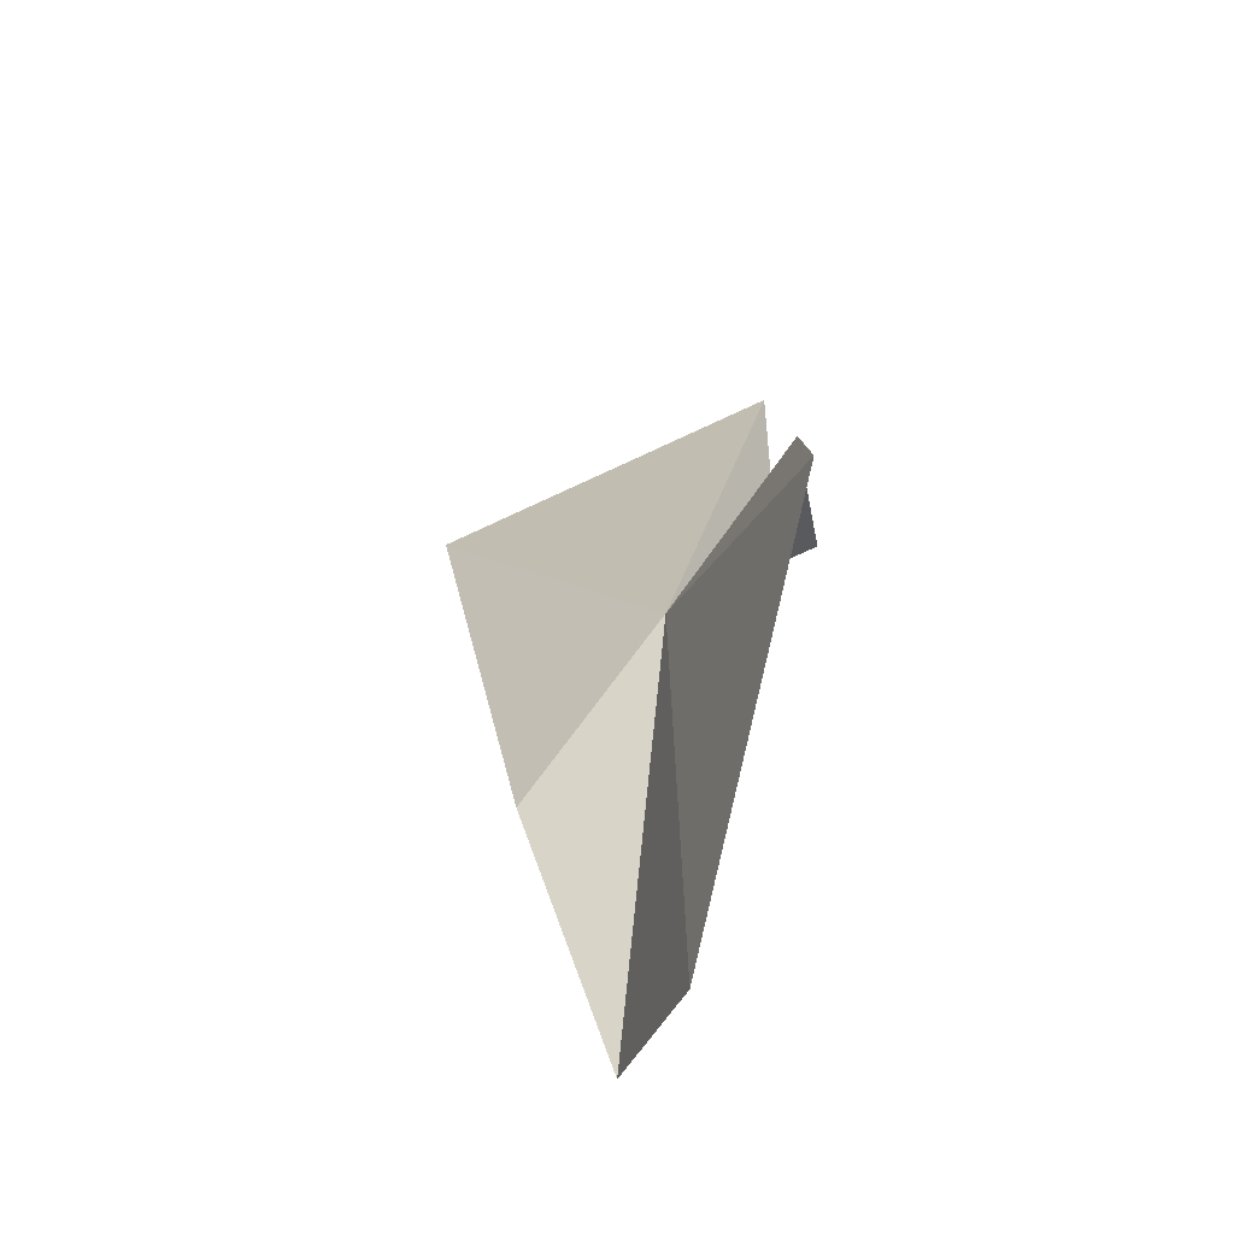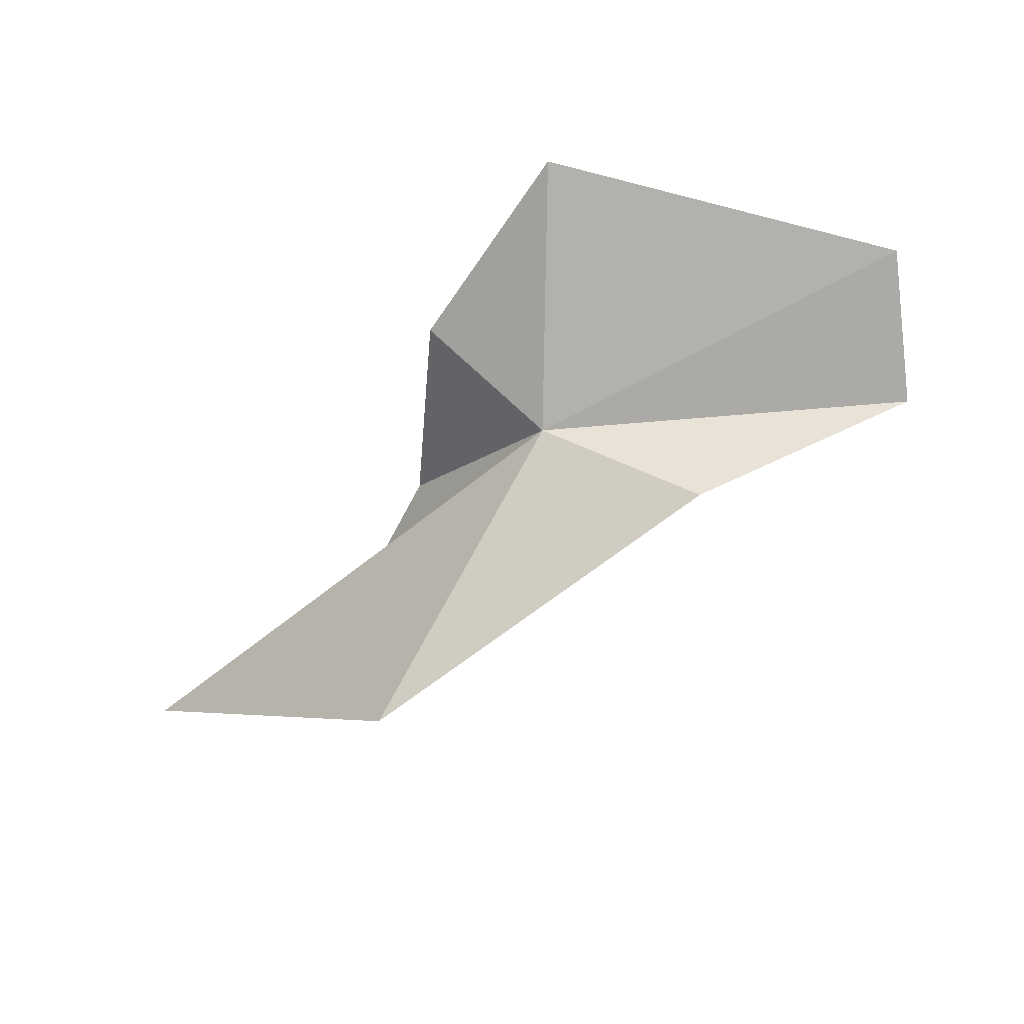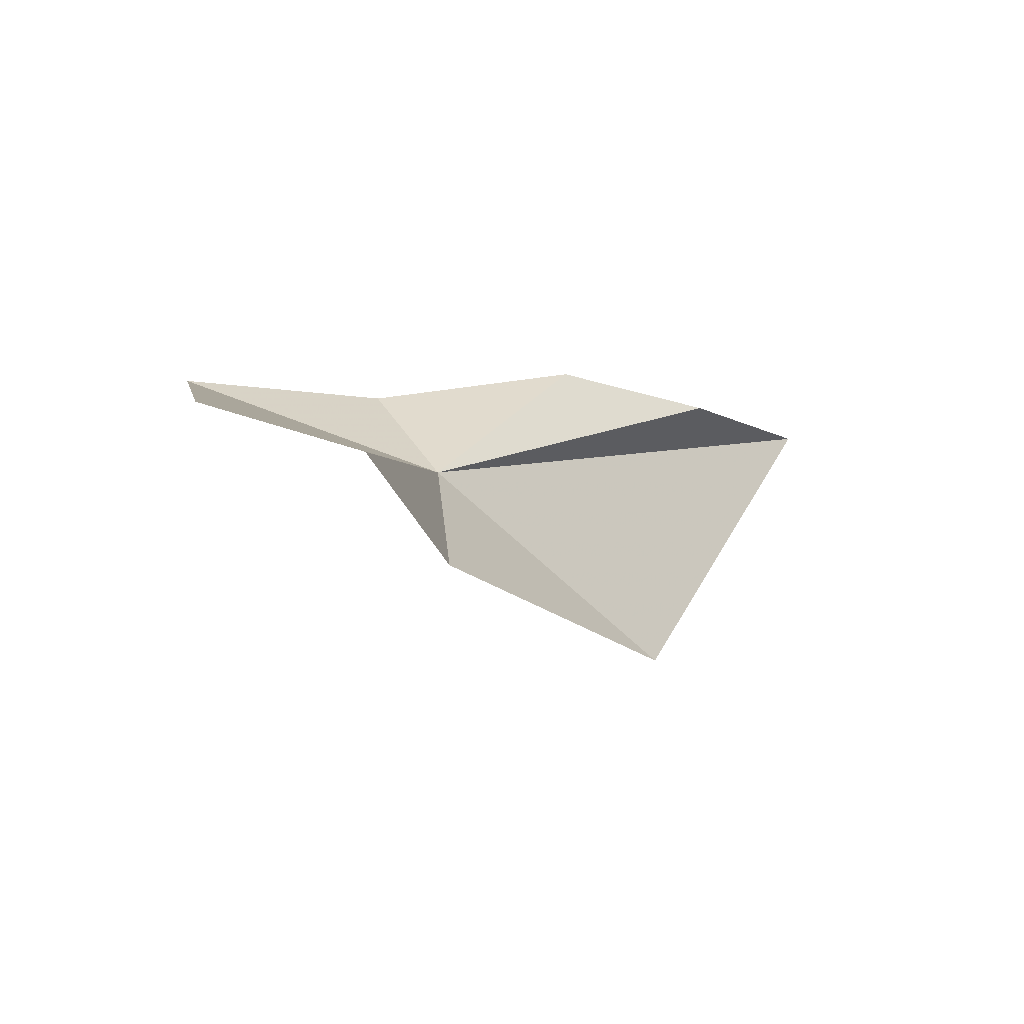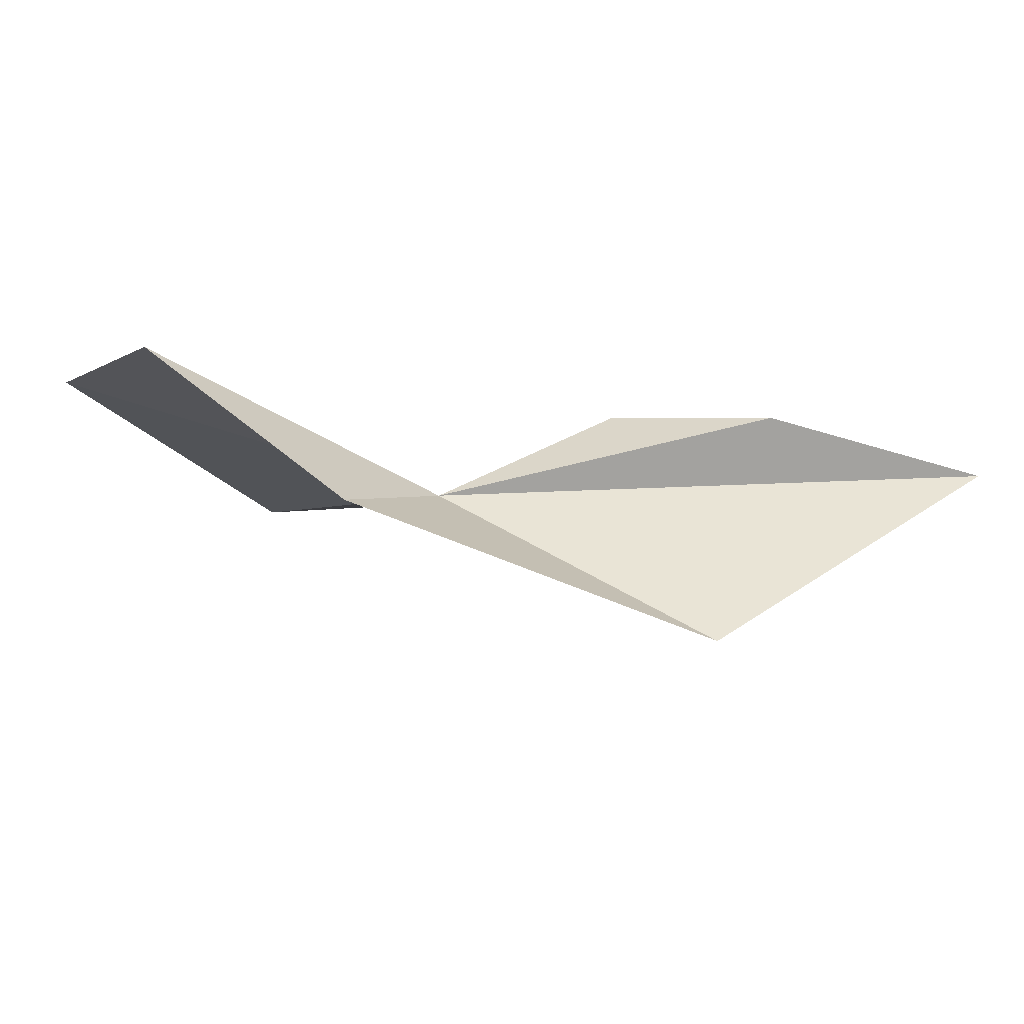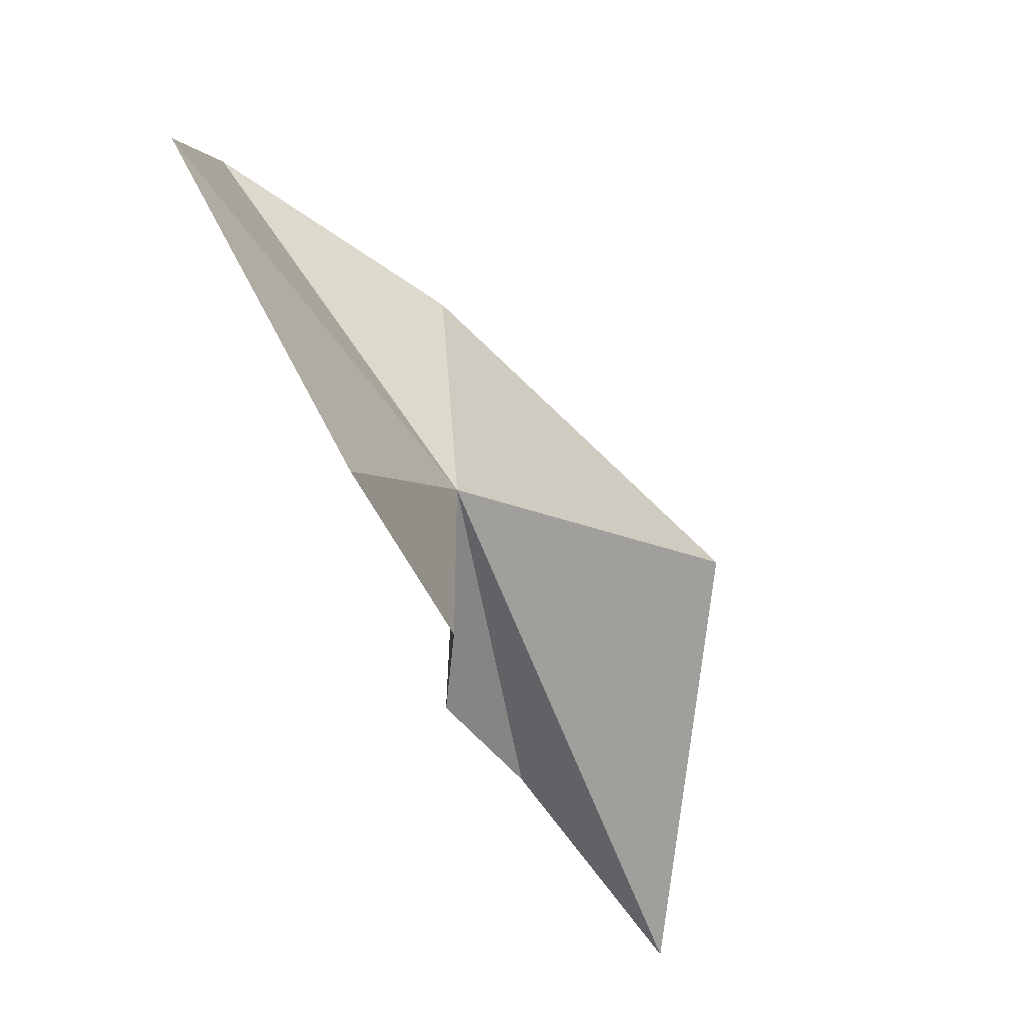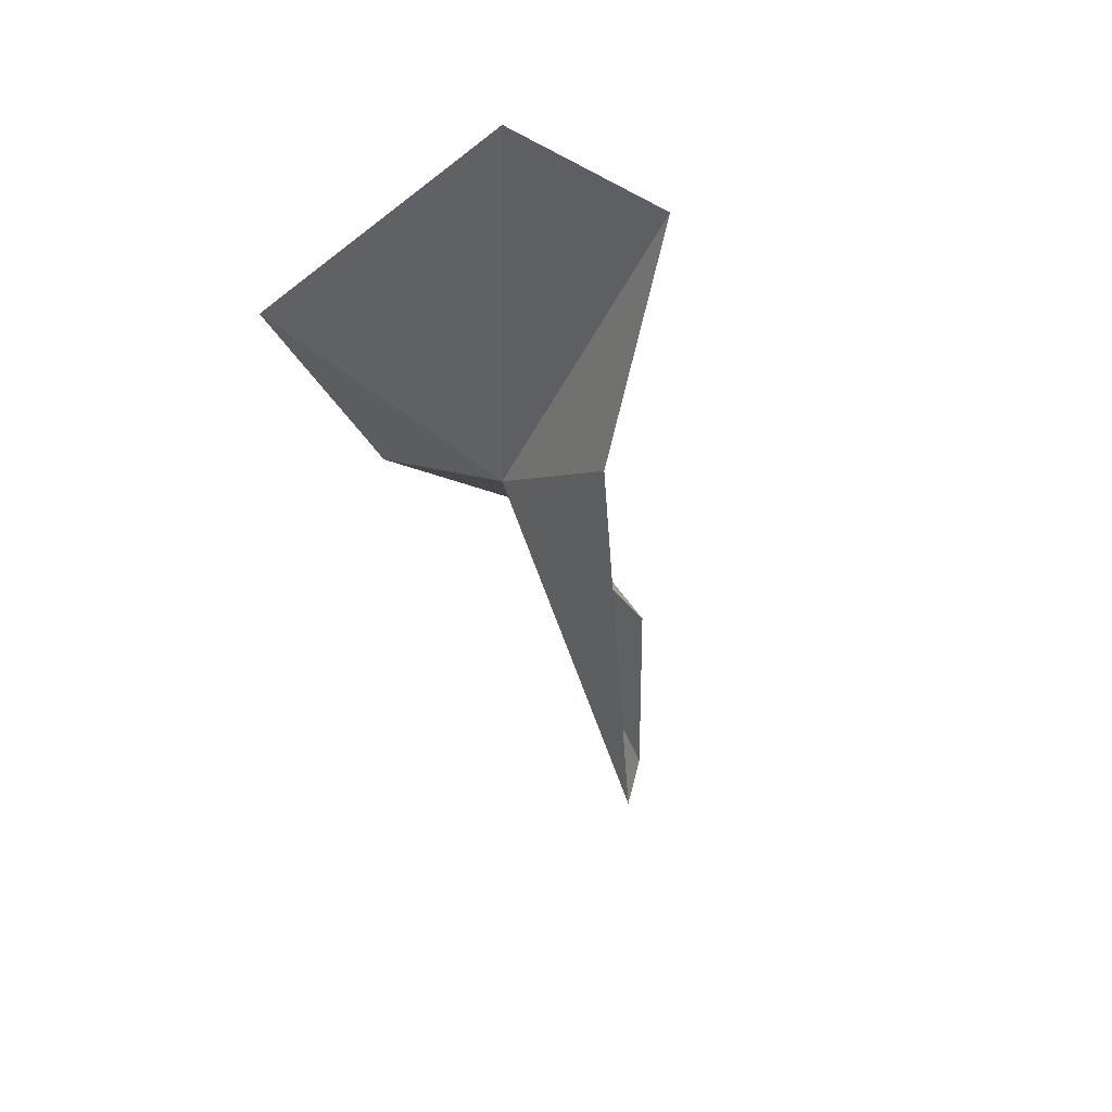
<metadata>
{"format":"obj","ext":"obj","renderer":"f3d","projection":"perspective","resolution":1024,"background":"white","views":[{"elev":63.8,"azim":94.1,"up":"+Z"},{"elev":-60.1,"azim":-0.2,"up":"+Y"},{"elev":-3.1,"azim":91.2,"up":"+Y"},{"elev":-35.2,"azim":130.6,"up":"+Y"},{"elev":75.6,"azim":-127.1,"up":"+Z"},{"elev":-39.3,"azim":61.2,"up":"+Y"}]}
</metadata>
<code>
v 1978 -79.6 137.3
v 1970 -78.15 129.2
v 1974 -77.84 131.7
v 1976 -77.27 134.7
v 1975 -83.48 132.8
v 1981 -81.58 136.9
v 1976 -77.82 138.8
v 1986 -79.8 138.1
v 1985 -78.91 141
v 1978 -77.72 142.5
f 1 3 2
f 1 4 3
f 1 2 5
f 1 5 6
f 1 7 4
f 1 6 8
f 1 8 9
f 1 9 10
f 1 10 7

</code>
